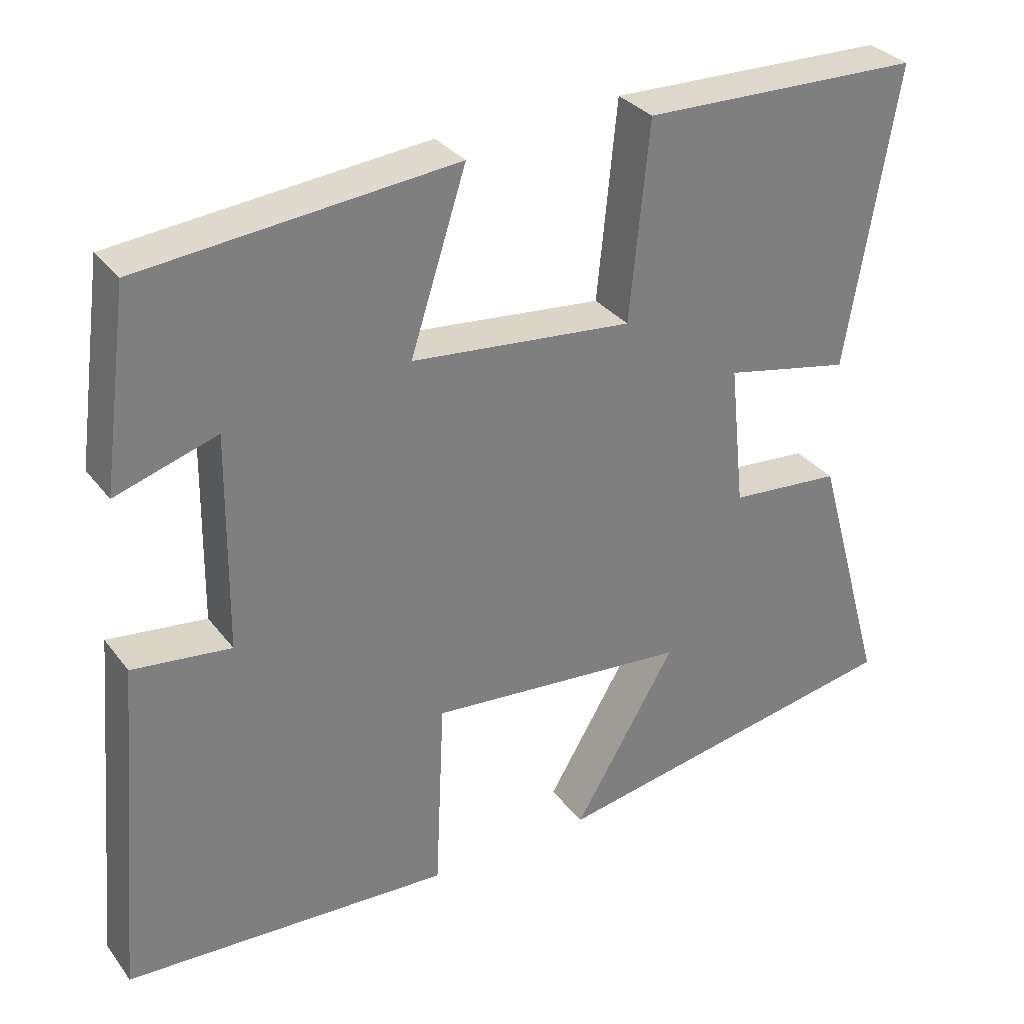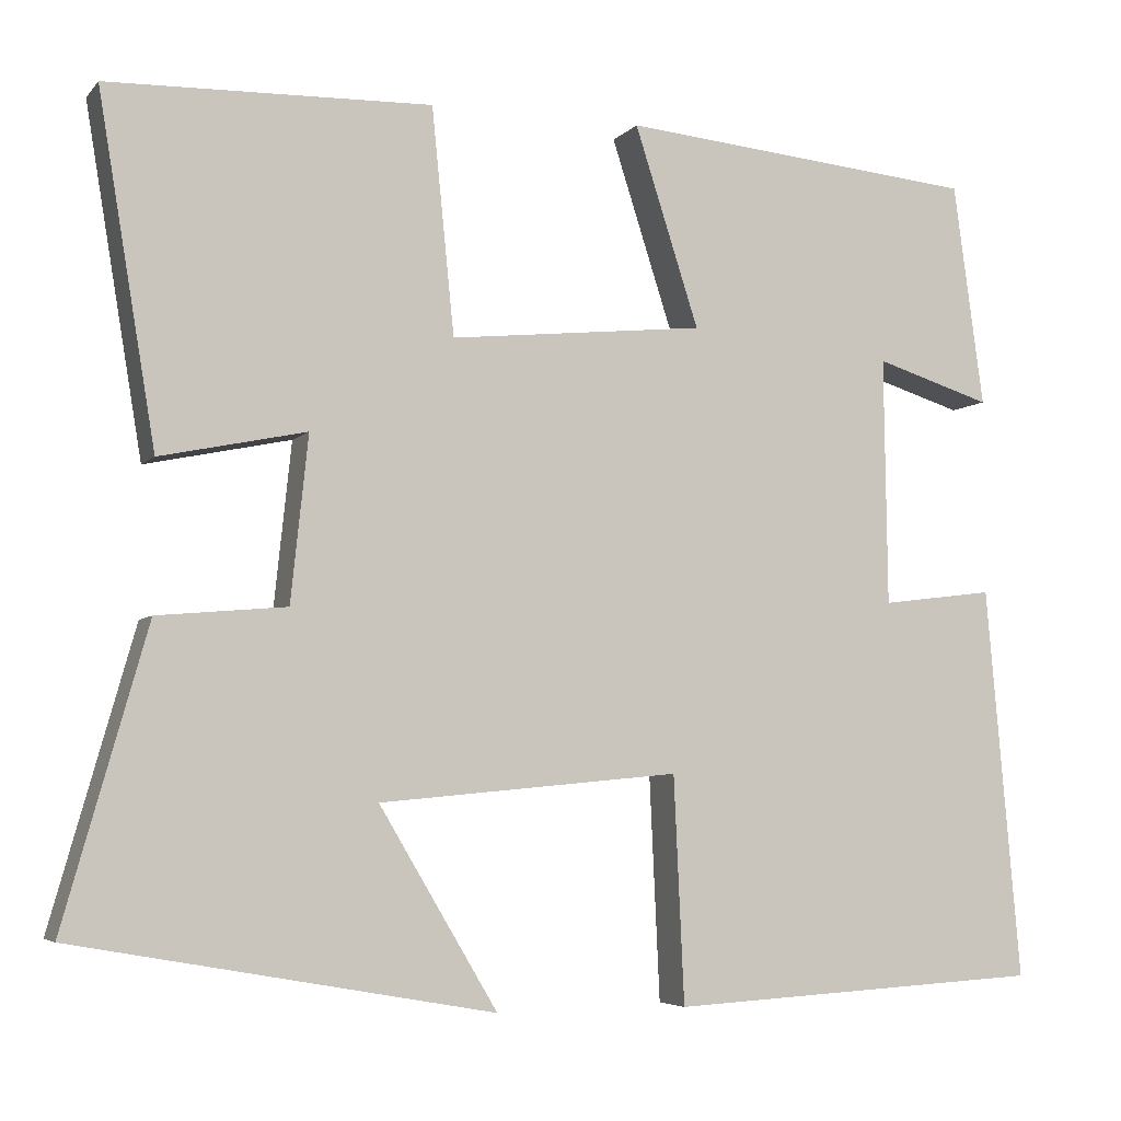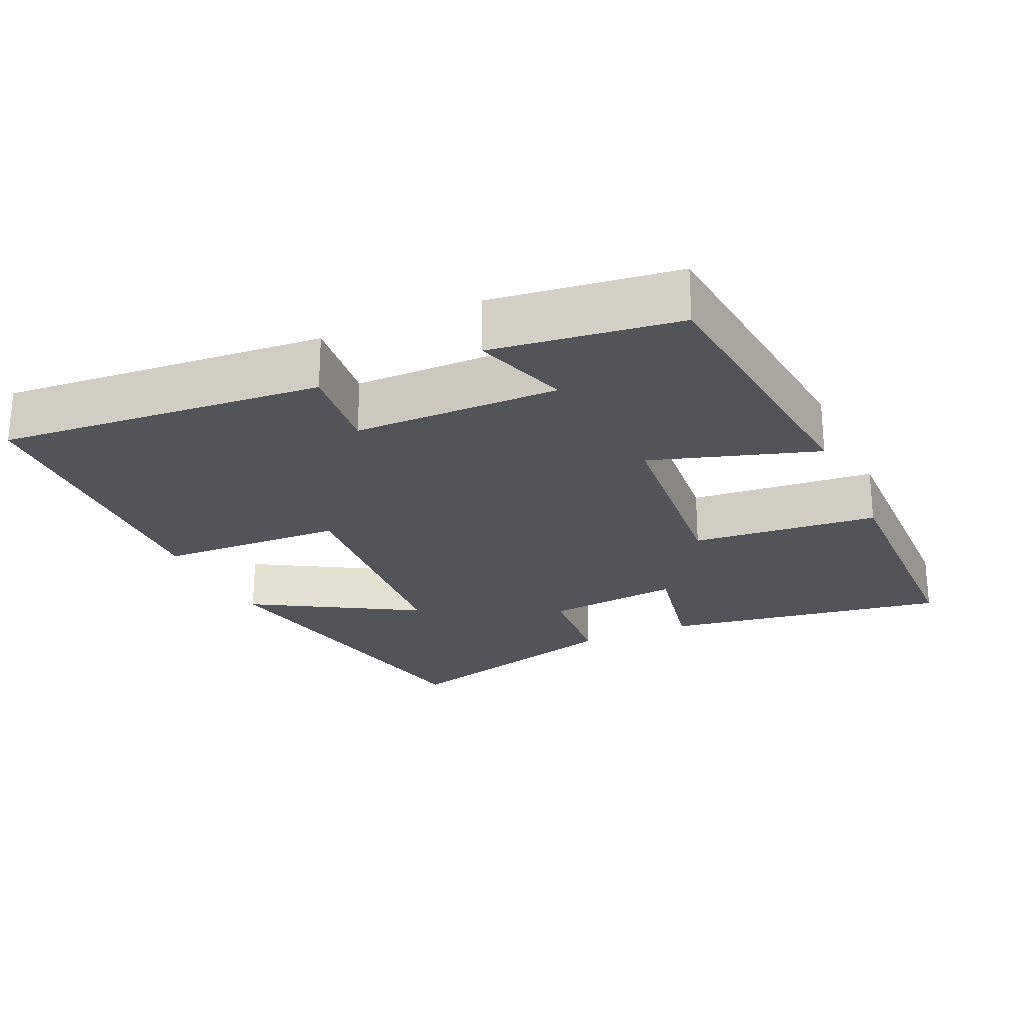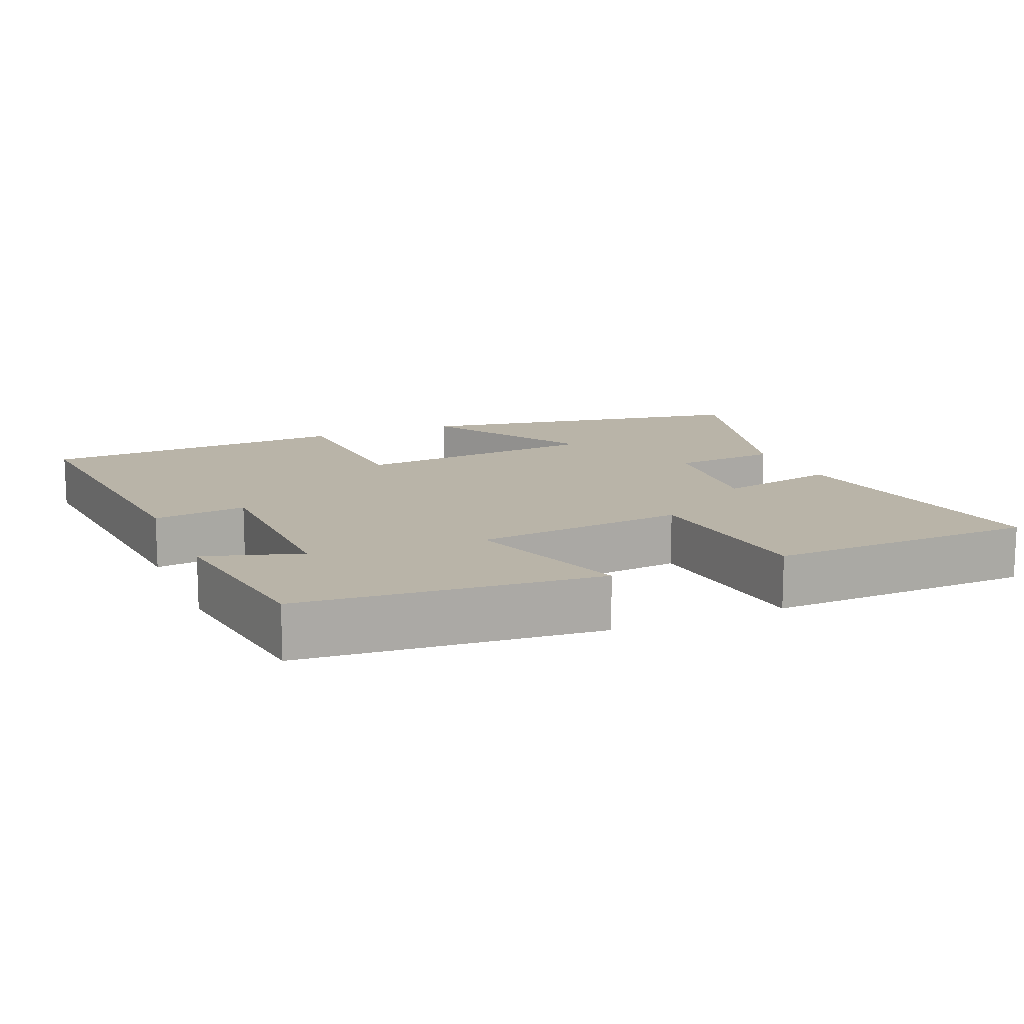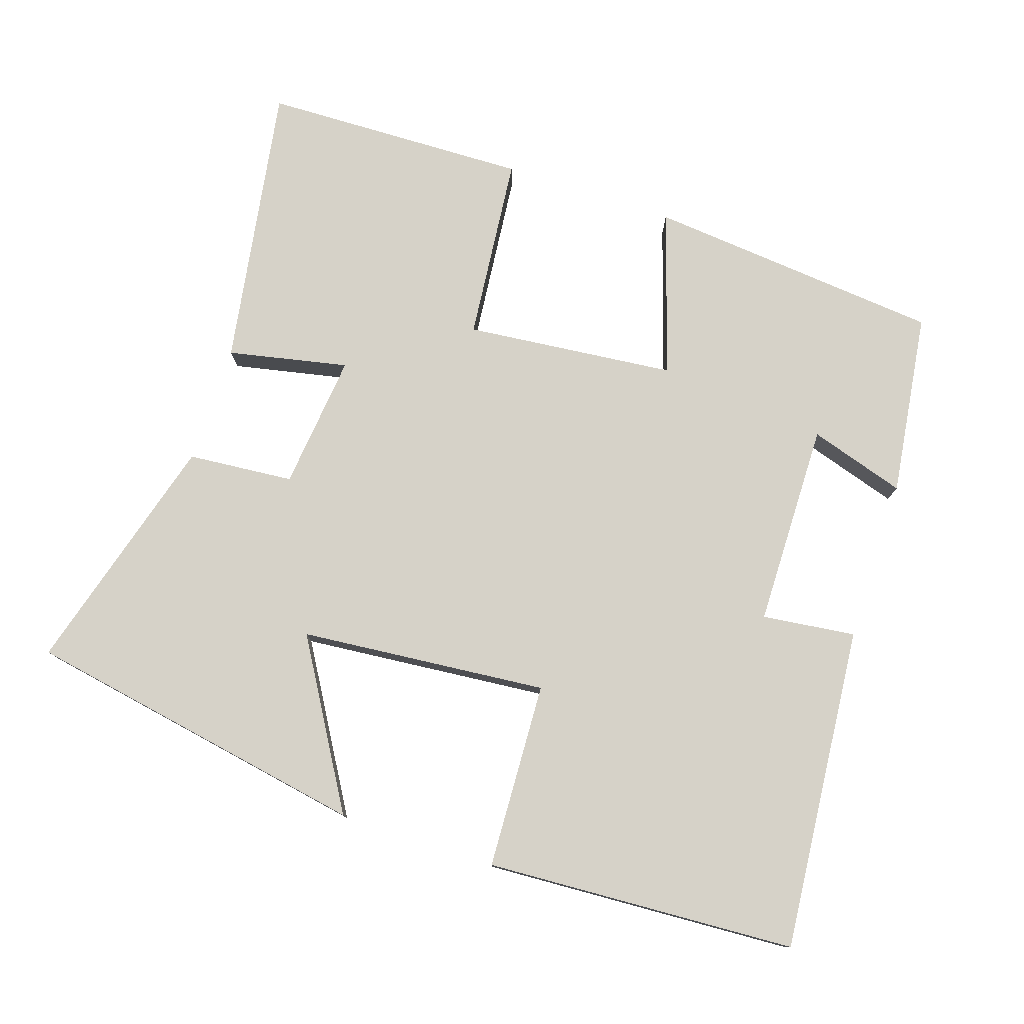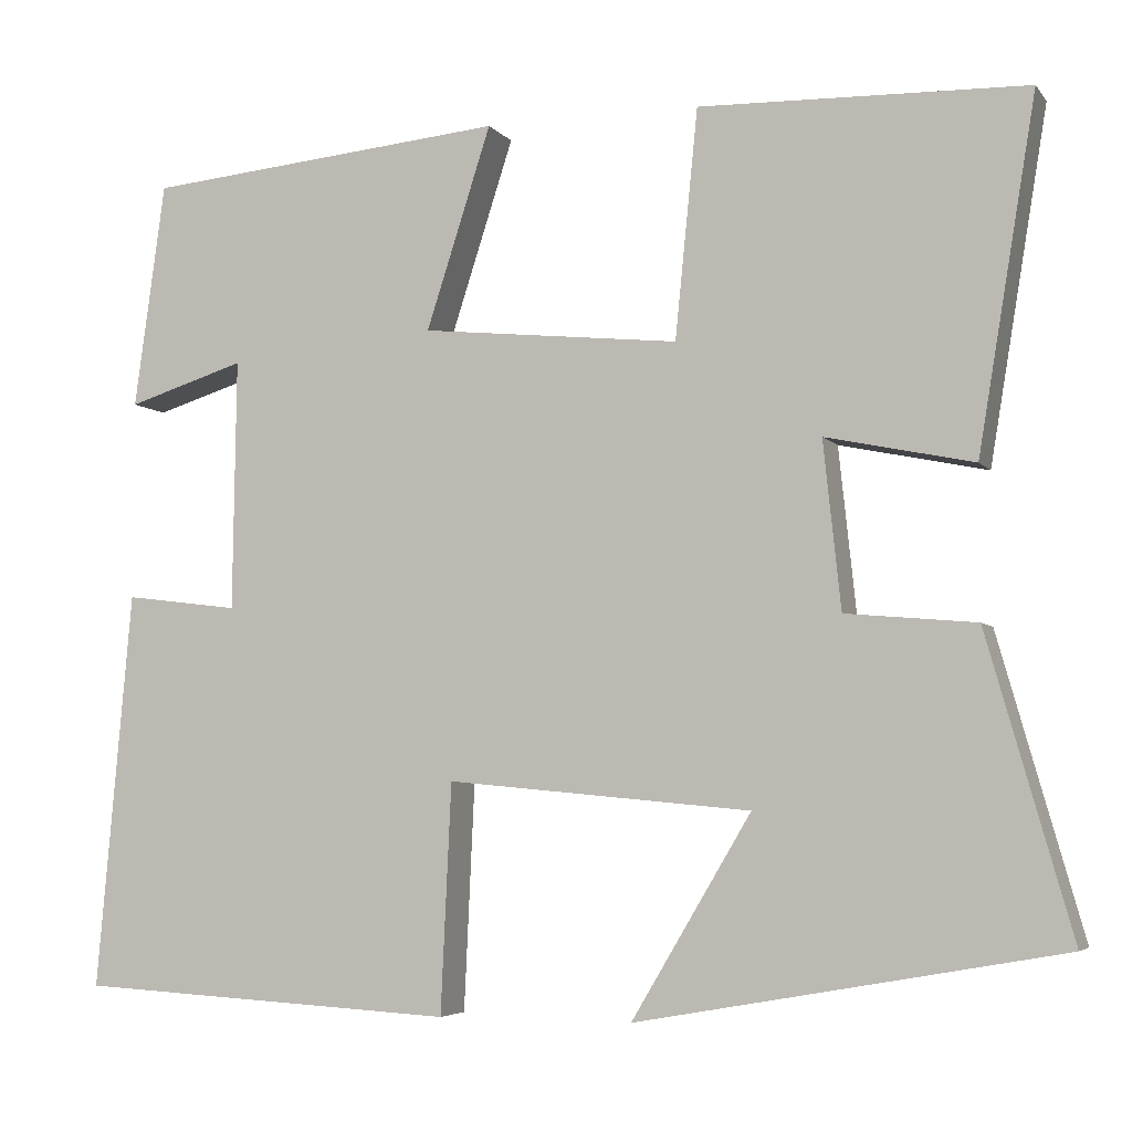
<metadata>
{"format":"obj","ext":"obj","renderer":"f3d","projection":"perspective","resolution":1024,"background":"white","views":[{"elev":31.9,"azim":-30.9,"up":"+Z"},{"elev":-5.1,"azim":159.0,"up":"+Z"},{"elev":-23.8,"azim":-65.2,"up":"+Y"},{"elev":13.3,"azim":-23.2,"up":"+Y"},{"elev":77.8,"azim":-161.7,"up":"+Y"},{"elev":-5.0,"azim":19.7,"up":"+Z"}]}
</metadata>
<code>
v 0.566 0.07 0.49
v 0.5 0.07 0.092
v 0.332 0.07 0.127
v 0.352 0.07 -0.063
v 0.5 0.07 -0.076
v 0.596 0.07 -0.414
v 0.115 0.07 -0.5
v 0.251 0.07 -0.272
v -0.095 0.07 -0.24
v -0.107 0.07 -0.5
v -0.54 0.07 -0.476
v -0.5 0.07 -0.024
v -0.37 0.07 -0.04
v -0.366 0.07 0.246
v -0.5 0.07 0.204
v -0.465 0.07 0.461
v -0.052 0.07 0.5
v -0.126 0.07 0.27
v 0.168 0.07 0.24
v 0.194 0.07 0.5
v 0.566 0 0.49
v 0.5 0 0.092
v 0.332 0 0.127
v 0.352 0 -0.063
v 0.5 0 -0.076
v 0.596 0 -0.414
v 0.115 0 -0.5
v 0.251 0 -0.272
v -0.095 0 -0.24
v -0.107 0 -0.5
v -0.54 0 -0.476
v -0.5 0 -0.024
v -0.37 0 -0.04
v -0.366 0 0.246
v -0.5 0 0.204
v -0.465 0 0.461
v -0.052 0 0.5
v -0.126 0 0.27
v 0.168 0 0.24
v 0.194 0 0.5
f 1 2 3
f 20 1 3
f 19 20 3
f 18 19 3 4
f 16 17 18
f 16 18 4
f 14 15 16
f 14 16 4
f 13 14 4
f 11 12 13
f 10 11 13
f 9 10 13
f 13 4 5
f 9 13 5
f 8 9 5
f 5 6 7 8
f 23 22 21
f 23 21 40
f 23 40 39
f 24 23 39 38
f 38 37 36
f 24 38 36
f 36 35 34
f 24 36 34
f 24 34 33
f 33 32 31
f 33 31 30
f 33 30 29
f 25 24 33
f 25 33 29
f 25 29 28
f 28 27 26 25
f 1 21 22 2
f 2 22 23 3
f 3 23 24 4
f 4 24 25 5
f 5 25 26 6
f 6 26 27 7
f 7 27 28 8
f 8 28 29 9
f 9 29 30 10
f 10 30 31 11
f 11 31 32 12
f 12 32 33 13
f 13 33 34 14
f 14 34 35 15
f 15 35 36 16
f 16 36 37 17
f 17 37 38 18
f 18 38 39 19
f 19 39 40 20
f 20 40 21 1

</code>
